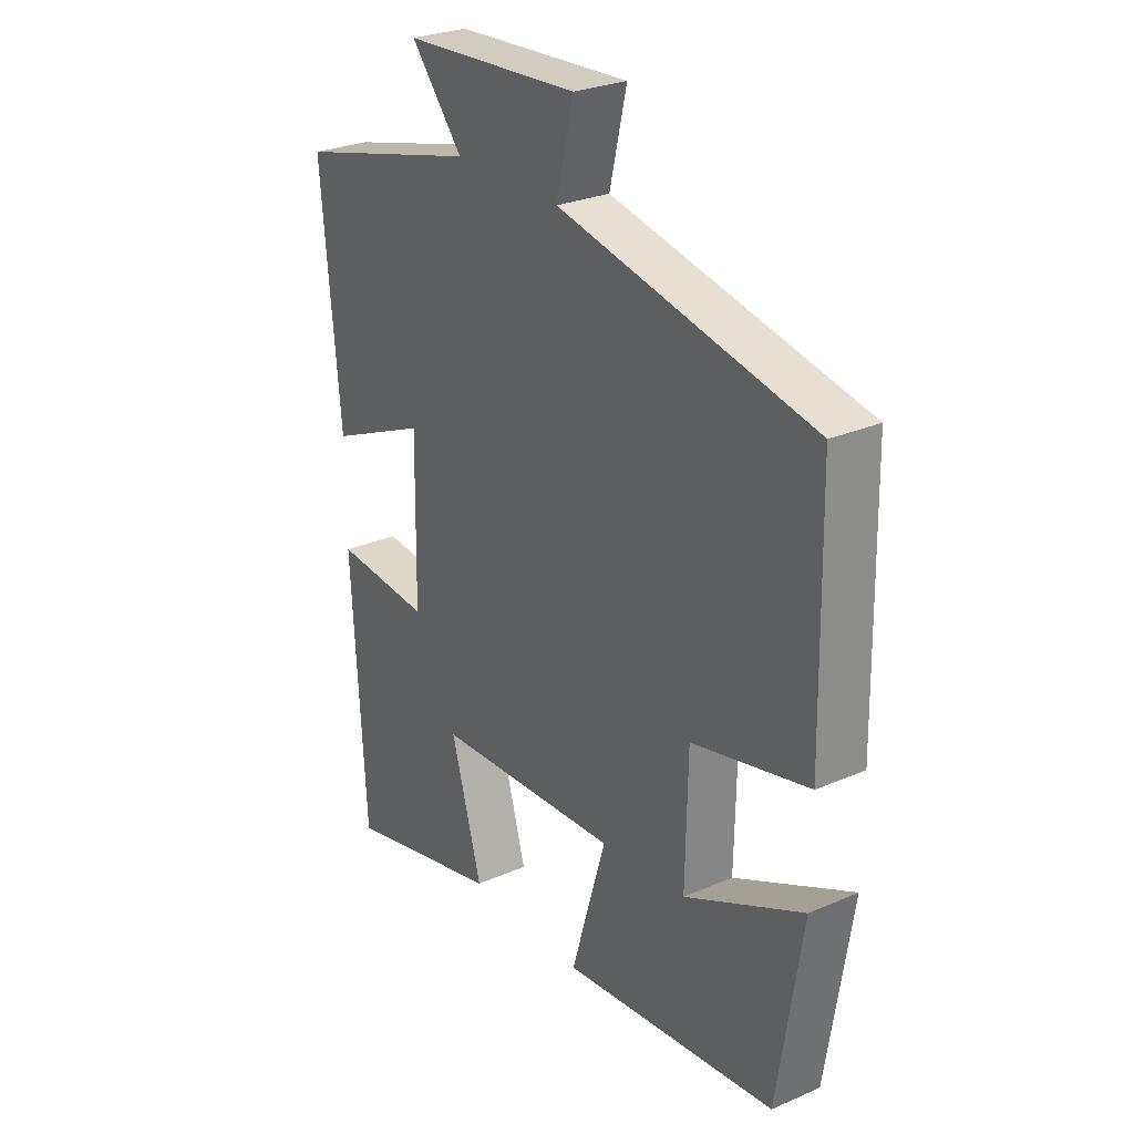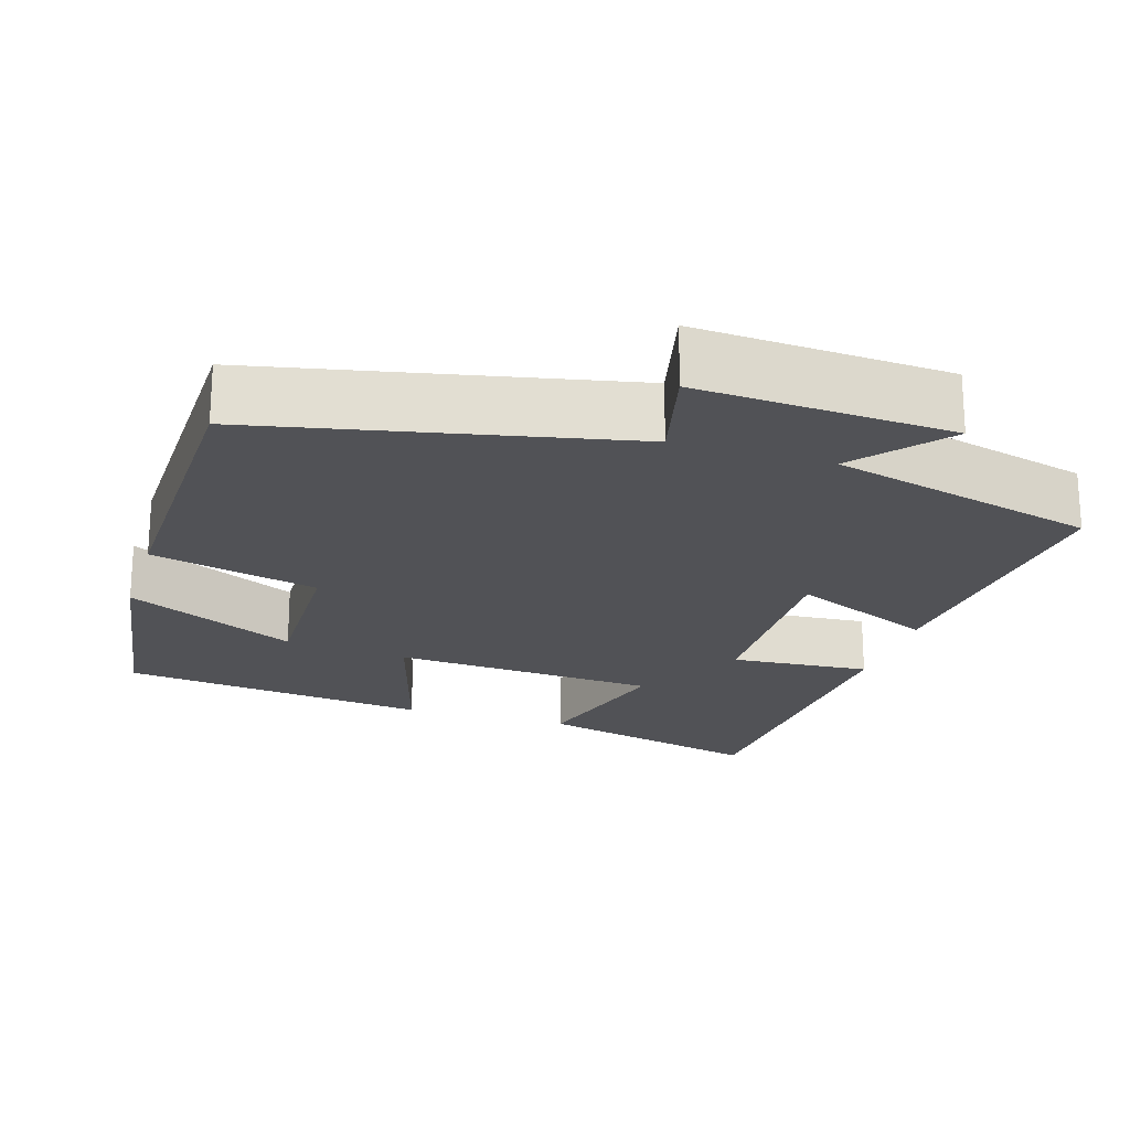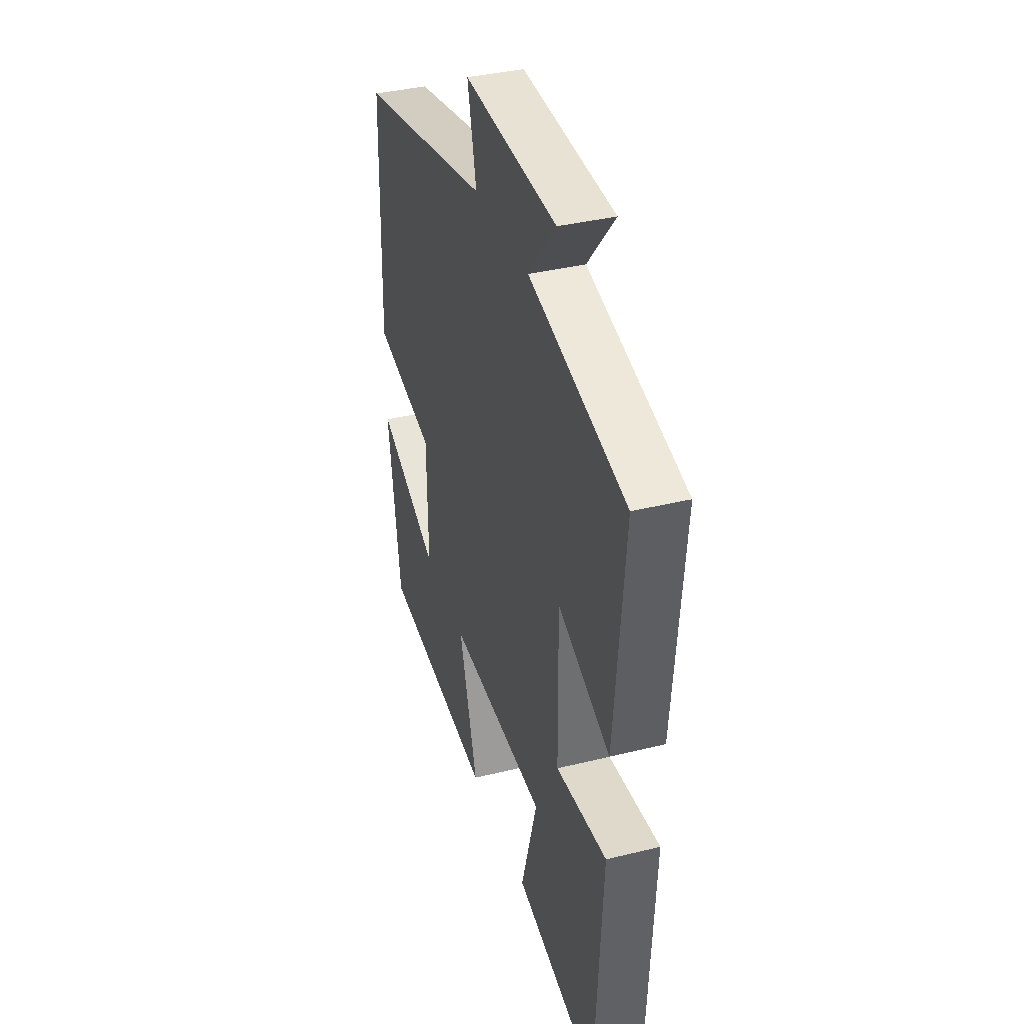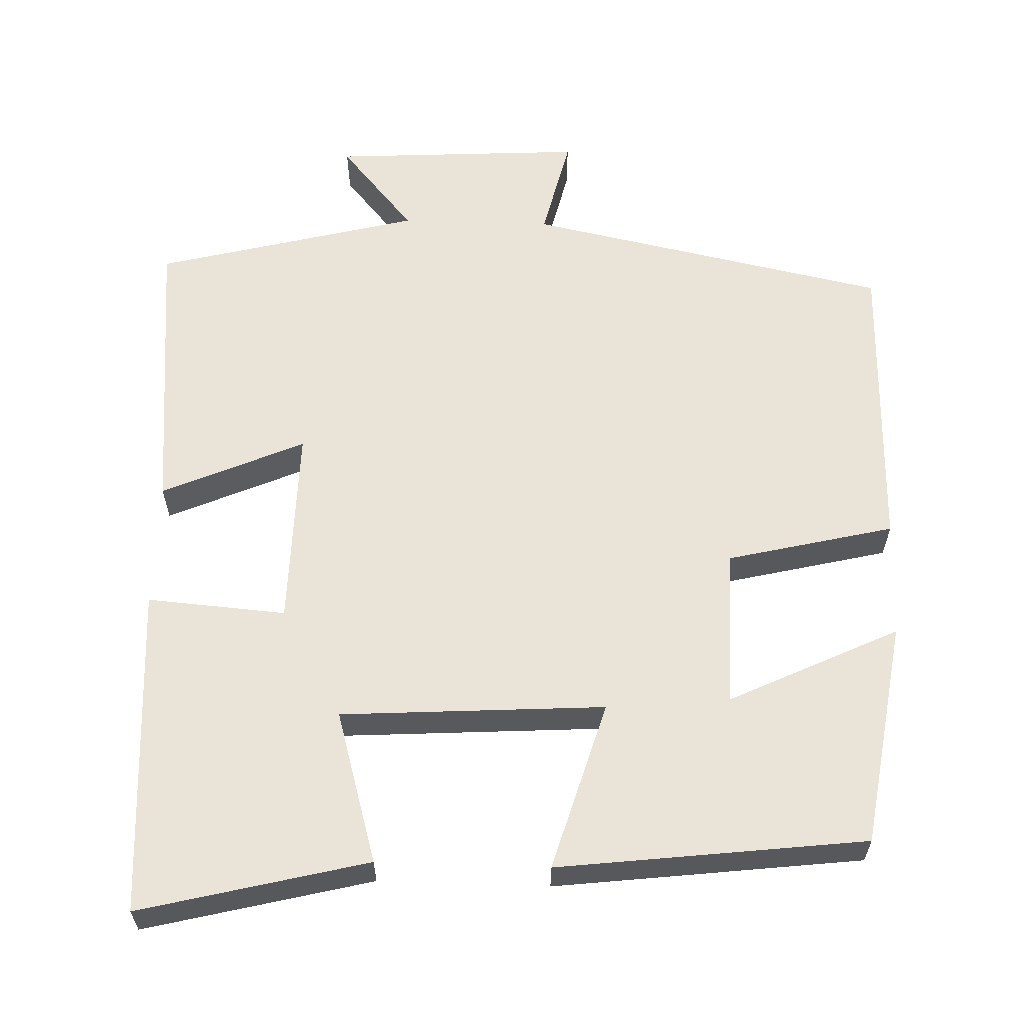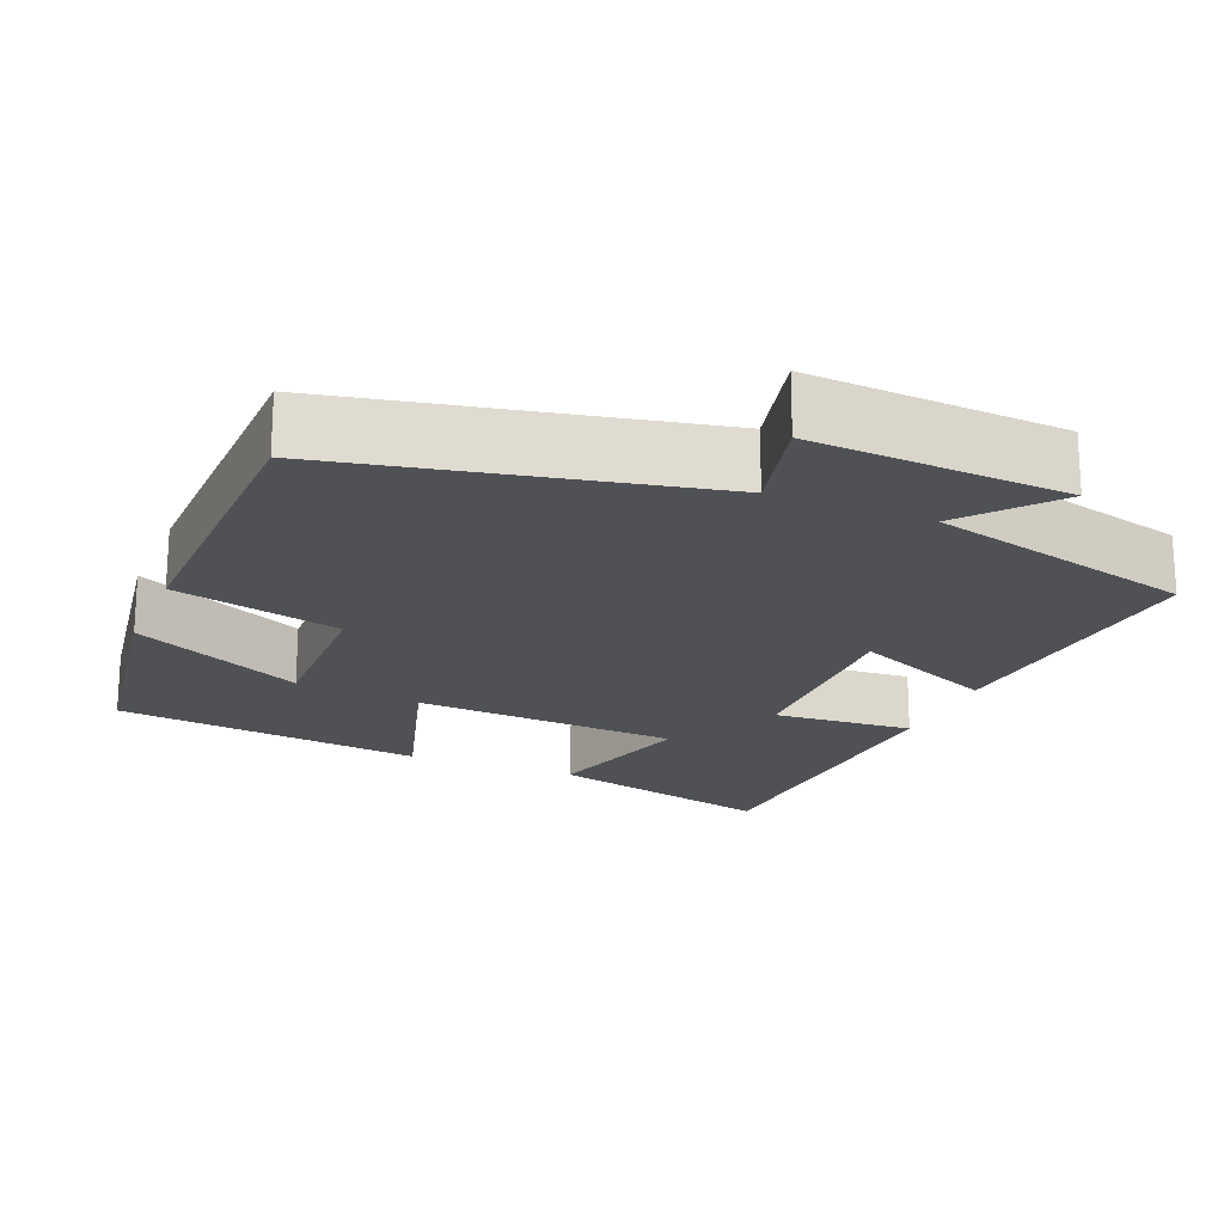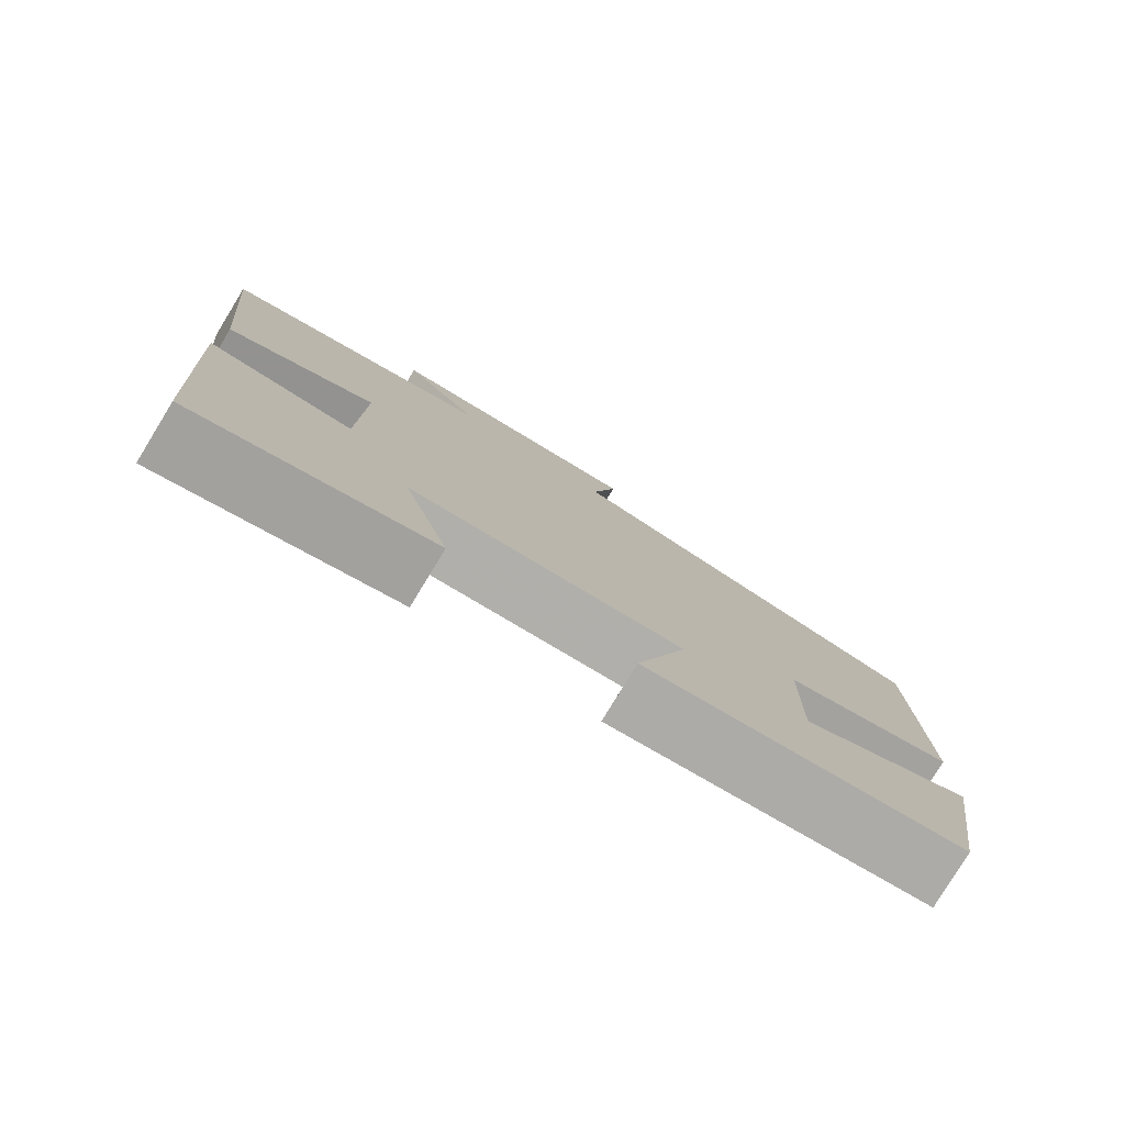
<metadata>
{"format":"obj","ext":"obj","renderer":"f3d","projection":"perspective","resolution":1024,"background":"white","views":[{"elev":27.4,"azim":-123.7,"up":"+Z"},{"elev":-21.2,"azim":-17.2,"up":"+Y"},{"elev":36.9,"azim":72.3,"up":"+Z"},{"elev":60.8,"azim":-178.1,"up":"+Y"},{"elev":-19.9,"azim":-22.4,"up":"+Y"},{"elev":-79.6,"azim":148.6,"up":"+Z"}]}
</metadata>
<code>
v -0.492 0.07 0.401
v -0.014 0.07 0.5
v -0.046 0.07 0.636
v 0.286 0.07 0.616
v 0.188 0.07 0.5
v 0.536 0.07 0.41
v 0.5 0.07 0.028
v 0.313 0.07 0.11
v 0.317 0.07 -0.154
v 0.5 0.07 -0.14
v 0.474 0.07 -0.575
v 0.175 0.07 -0.5
v 0.233 0.07 -0.299
v -0.115 0.07 -0.277
v -0.049 0.07 -0.5
v -0.454 0.07 -0.451
v -0.5 0.07 -0.154
v -0.277 0.07 -0.261
v -0.281 0.07 -0.051
v -0.5 0.07 0.002
v -0.492 0 0.401
v -0.014 0 0.5
v -0.046 0 0.636
v 0.286 0 0.616
v 0.188 0 0.5
v 0.536 0 0.41
v 0.5 0 0.028
v 0.313 0 0.11
v 0.317 0 -0.154
v 0.5 0 -0.14
v 0.474 0 -0.575
v 0.175 0 -0.5
v 0.233 0 -0.299
v -0.115 0 -0.277
v -0.049 0 -0.5
v -0.454 0 -0.451
v -0.5 0 -0.154
v -0.277 0 -0.261
v -0.281 0 -0.051
v -0.5 0 0.002
f 19 20 1 2
f 18 19 2
f 15 16 17 18
f 14 15 18
f 13 14 18 2
f 11 12 13
f 10 11 13
f 9 10 13
f 13 2 3
f 9 13 3
f 8 9 3
f 5 6 7 8
f 5 8 3
f 3 4 5
f 22 21 40 39
f 22 39 38
f 38 37 36 35
f 38 35 34
f 22 38 34 33
f 33 32 31
f 33 31 30
f 33 30 29
f 23 22 33
f 23 33 29
f 23 29 28
f 28 27 26 25
f 23 28 25
f 25 24 23
f 1 21 22 2
f 2 22 23 3
f 3 23 24 4
f 4 24 25 5
f 5 25 26 6
f 6 26 27 7
f 7 27 28 8
f 8 28 29 9
f 9 29 30 10
f 10 30 31 11
f 11 31 32 12
f 12 32 33 13
f 13 33 34 14
f 14 34 35 15
f 15 35 36 16
f 16 36 37 17
f 17 37 38 18
f 18 38 39 19
f 19 39 40 20
f 20 40 21 1

</code>
